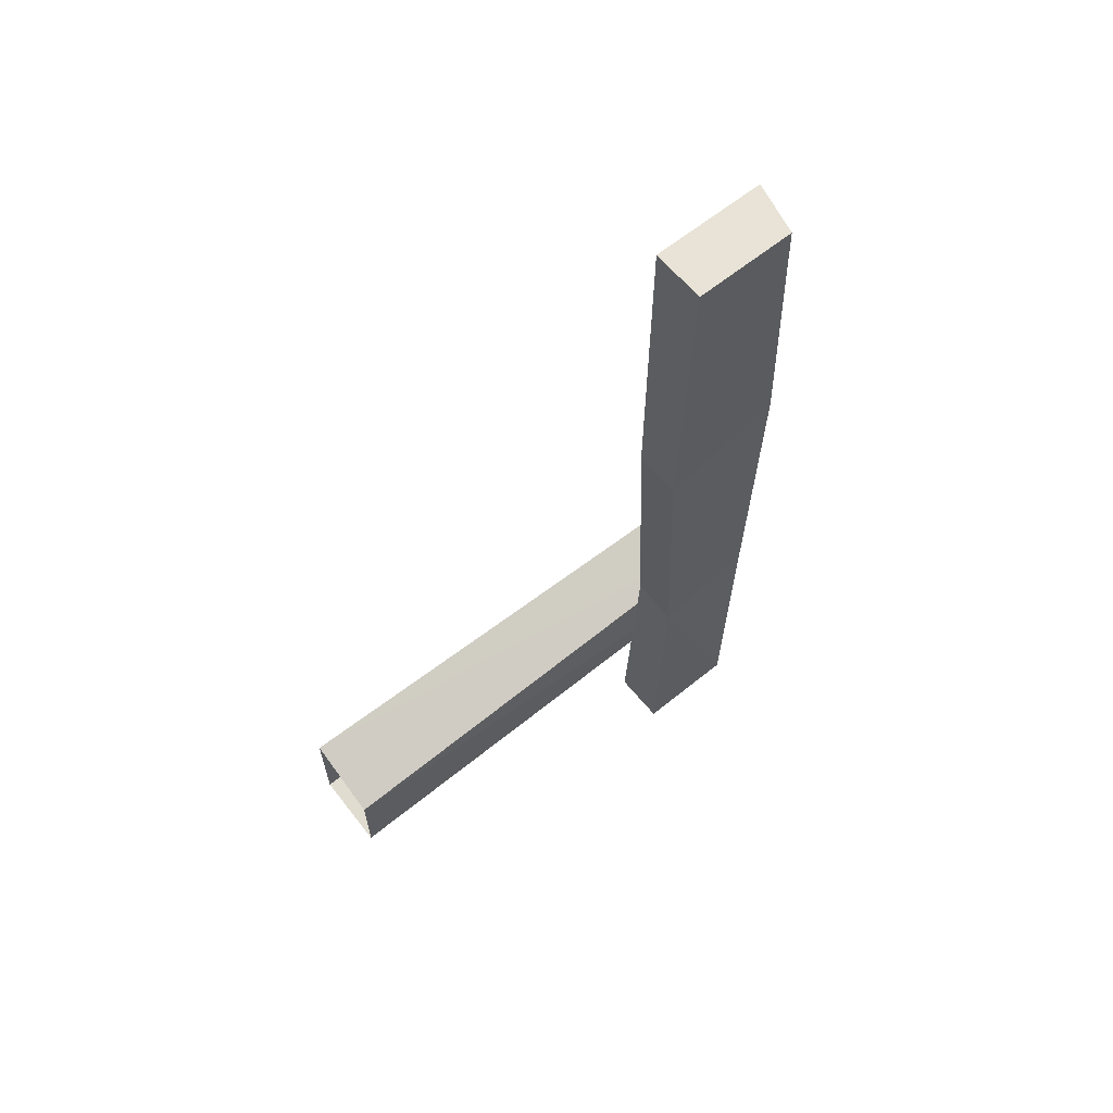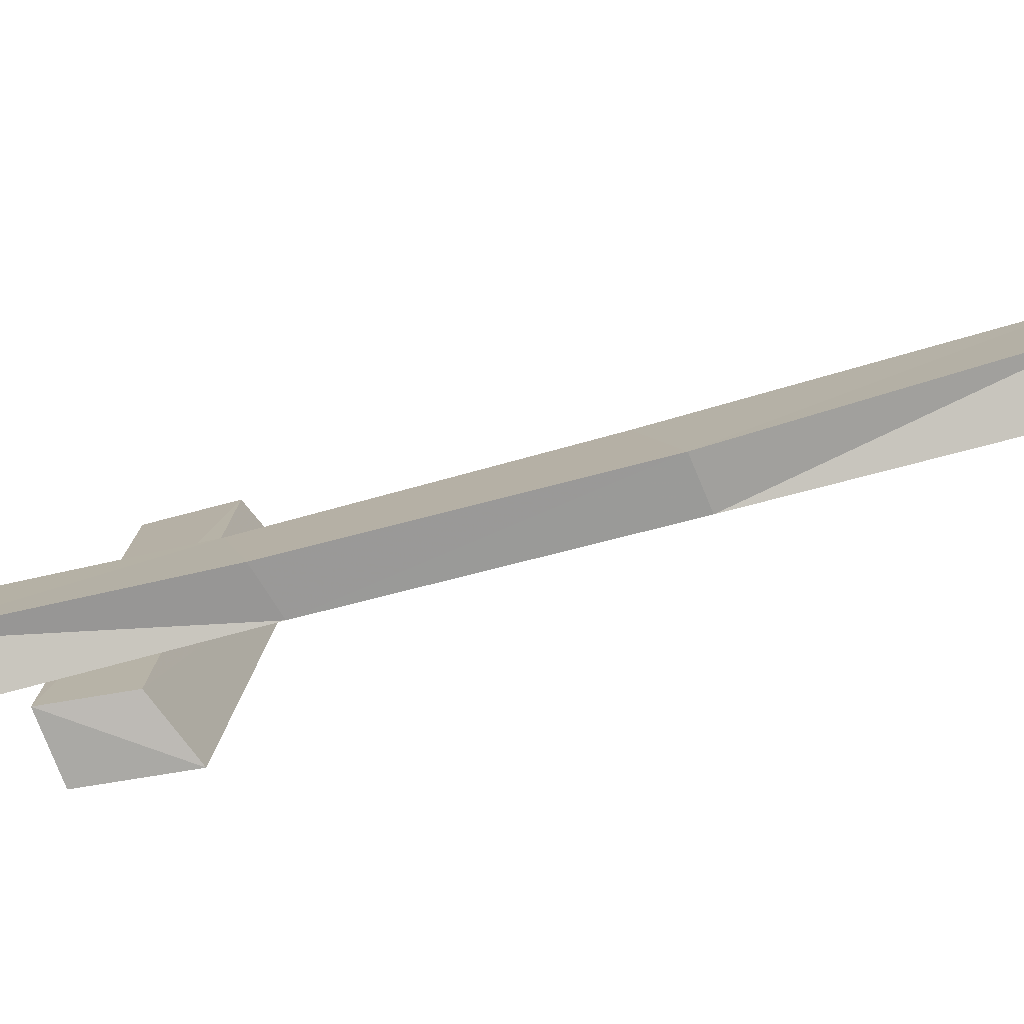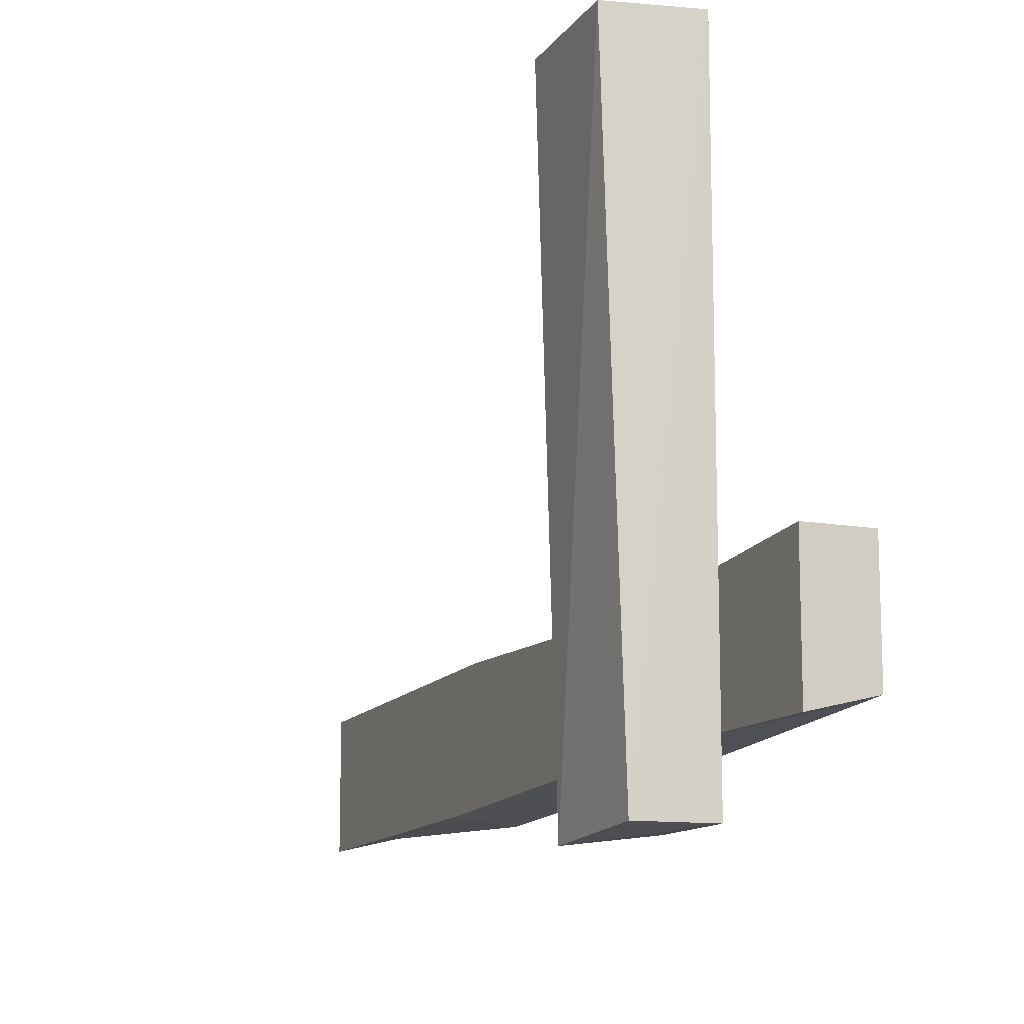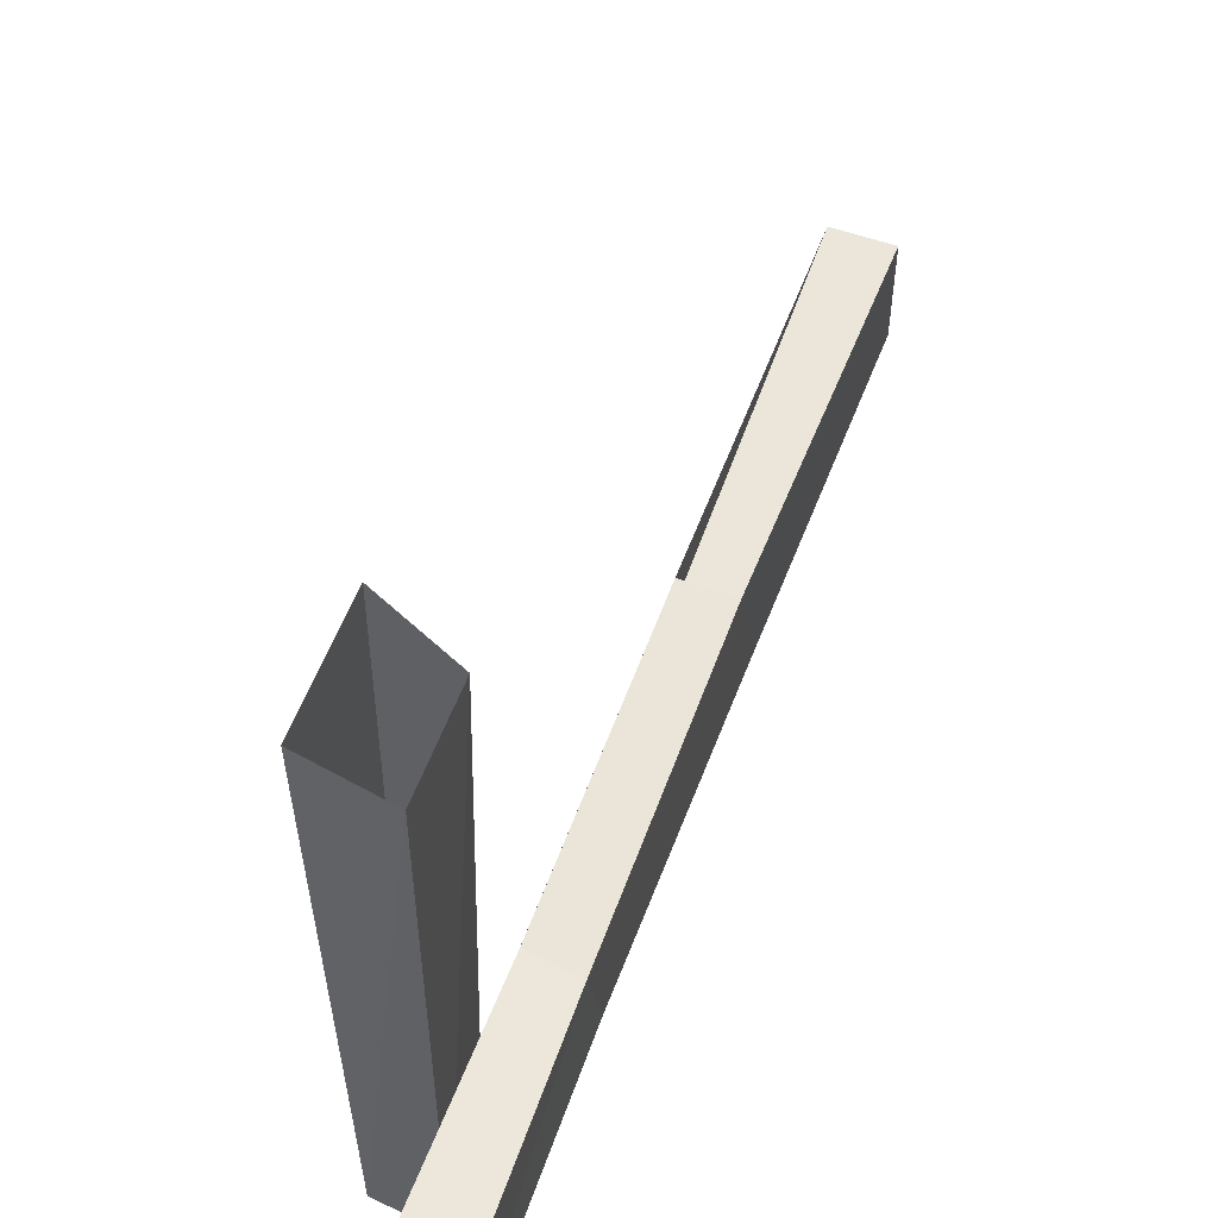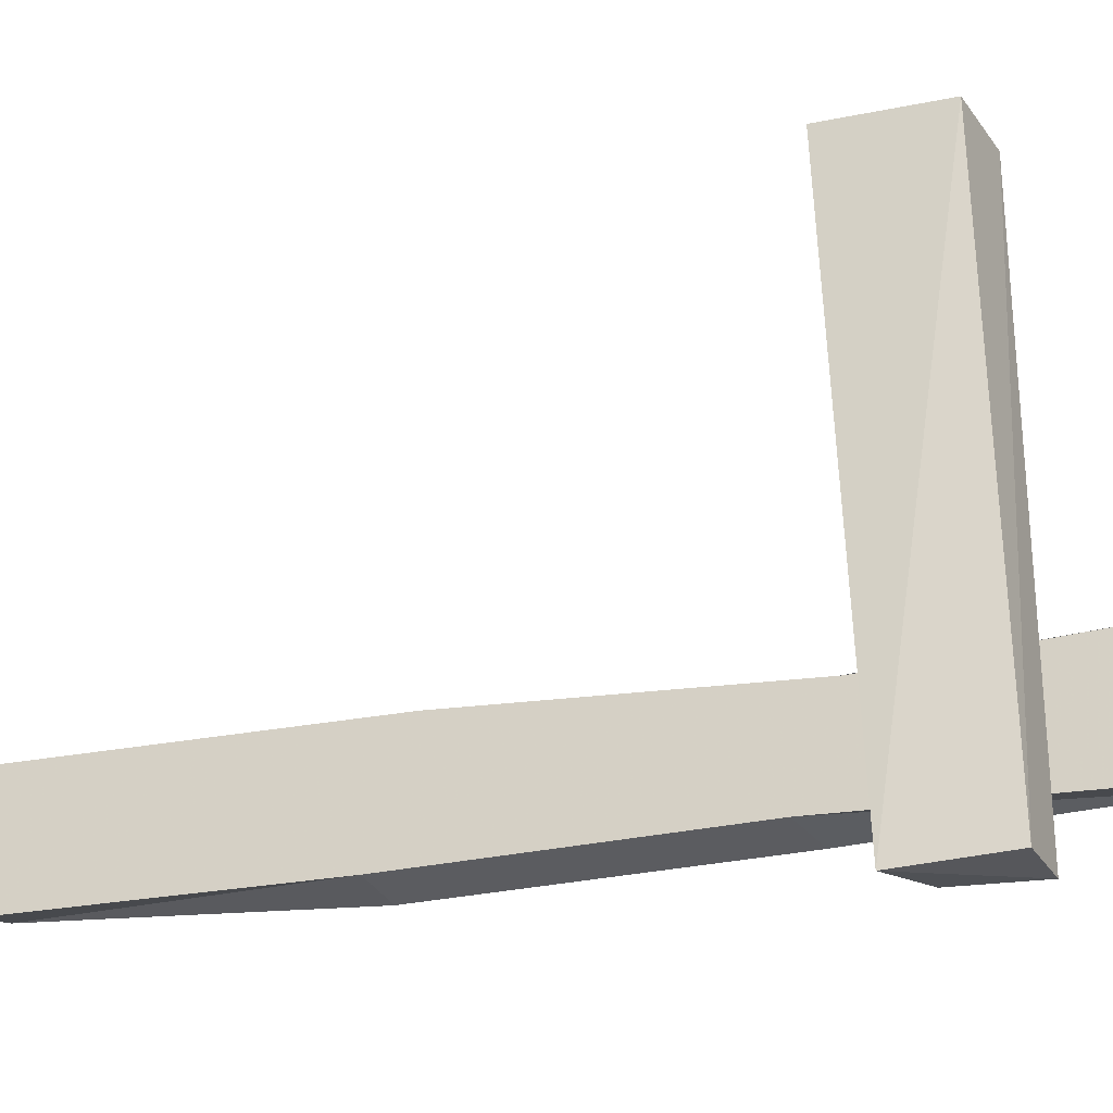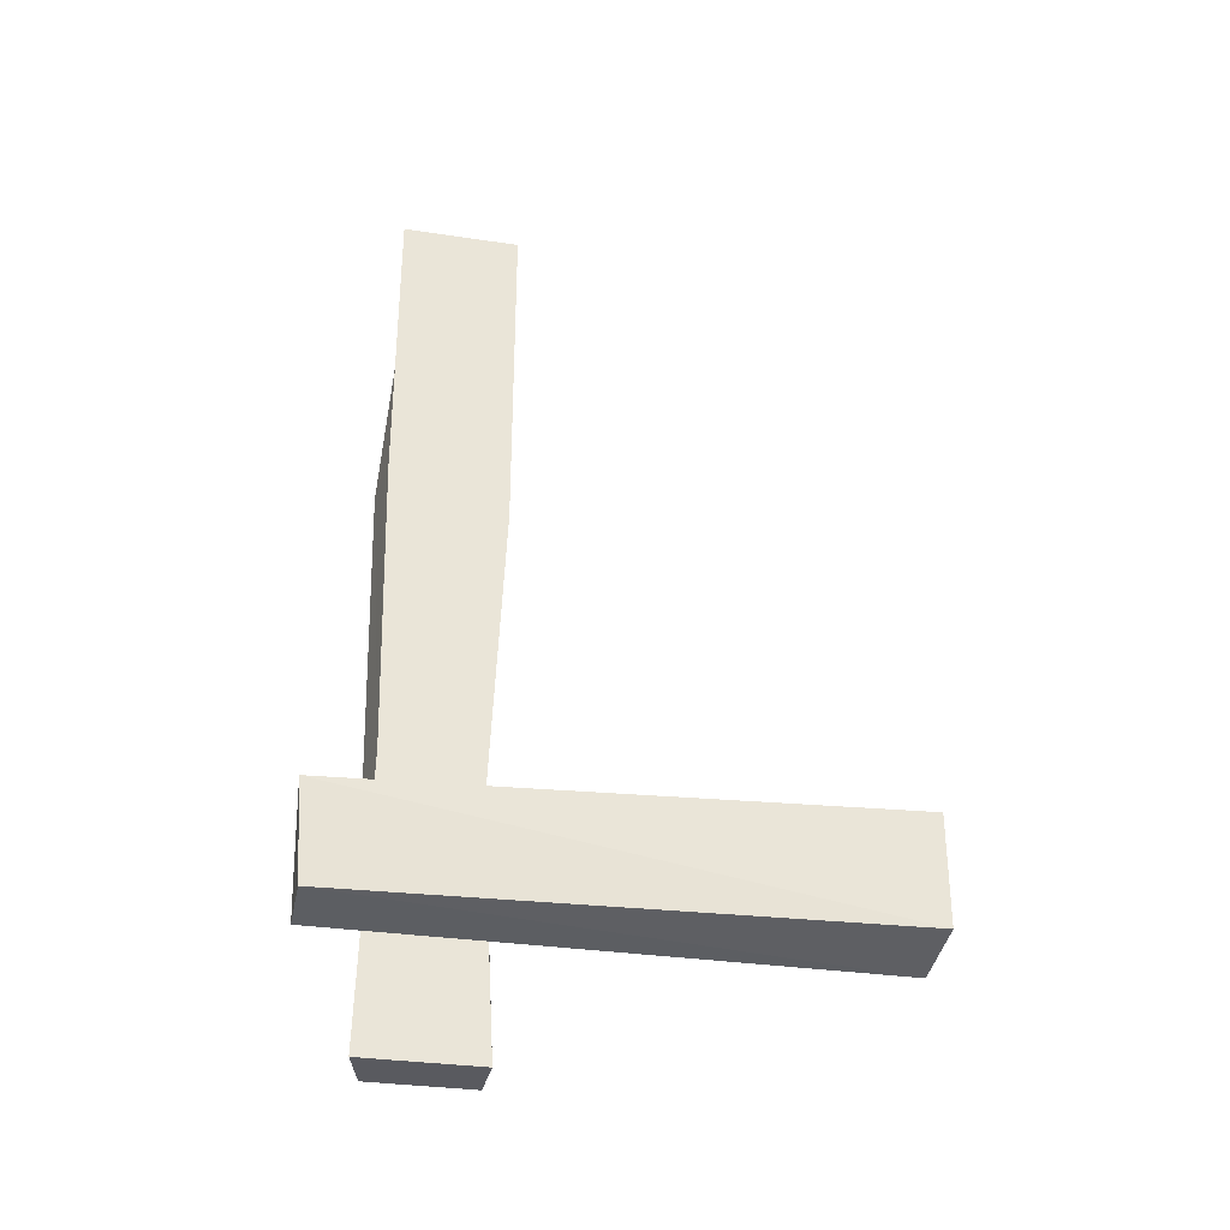
<metadata>
{"format":"obj","ext":"obj","renderer":"f3d","projection":"perspective","resolution":1024,"background":"white","views":[{"elev":62.5,"azim":-129.4,"up":"+Z"},{"elev":-77.5,"azim":-75.4,"up":"+Y"},{"elev":-13.1,"azim":158.1,"up":"+Y"},{"elev":55.9,"azim":-159.8,"up":"+Y"},{"elev":-26.1,"azim":107.8,"up":"+Y"},{"elev":-31.9,"azim":78.0,"up":"+Z"}]}
</metadata>
<code>
v -0.4375 -0.625 -0.375
v -0.3672 -0.625 -0.3672
v -0.3594 -0.6328 -0.2578
v -0.4297 -0.625 -0.2891
v -0.4375 0 -0.2734
v -0.4375 0 -0.375
v -0.3516 0 -0.3594
v -0.3516 0 -0.2344
v -0.5 -0.5469 -0.5
v -0.4922 -0.5625 -0.1953
v -0.4922 -0.4453 -0.2266
v -0.5 -0.4297 -0.5
v -0.4375 -0.5625 -0.5
v -0.4375 -0.5547 -0.1797
v -0.4922 -0.5703 0.1562
v -0.4922 -0.4297 0.1172
v -0.4375 -0.4297 0.1172
v -0.4375 -0.4453 -0.2188
v -0.4375 -0.4297 -0.5
v -0.4375 -0.4453 -0.2266
v -0.4375 -0.5625 0.1641
v -0.5 -0.5469 0.5
v -0.5 -0.4297 0.5
v -0.4375 -0.4297 0.5
v -0.4453 -0.4297 0.1172
v -0.4375 -0.5625 0.5
f 1 2 3
f 1 3 4
f 9 10 11
f 9 11 12
f 10 15 16
f 10 16 11
f 13 19 20
f 13 20 14
f 14 20 17
f 14 17 21
f 15 22 23
f 15 23 16
f 21 17 24
f 21 24 26
f 1 4 5
f 1 5 6
f 1 6 2
f 2 6 7
f 2 7 3
f 3 7 8
f 3 8 4
f 4 8 5
f 9 12 13
f 9 13 14
f 9 14 10
f 10 14 15
f 11 16 17
f 11 17 18
f 11 18 12
f 12 18 19
f 12 19 13
f 14 21 15
f 15 21 22
f 16 23 24
f 16 24 25
f 21 26 22
f 22 26 24
f 22 24 23

</code>
